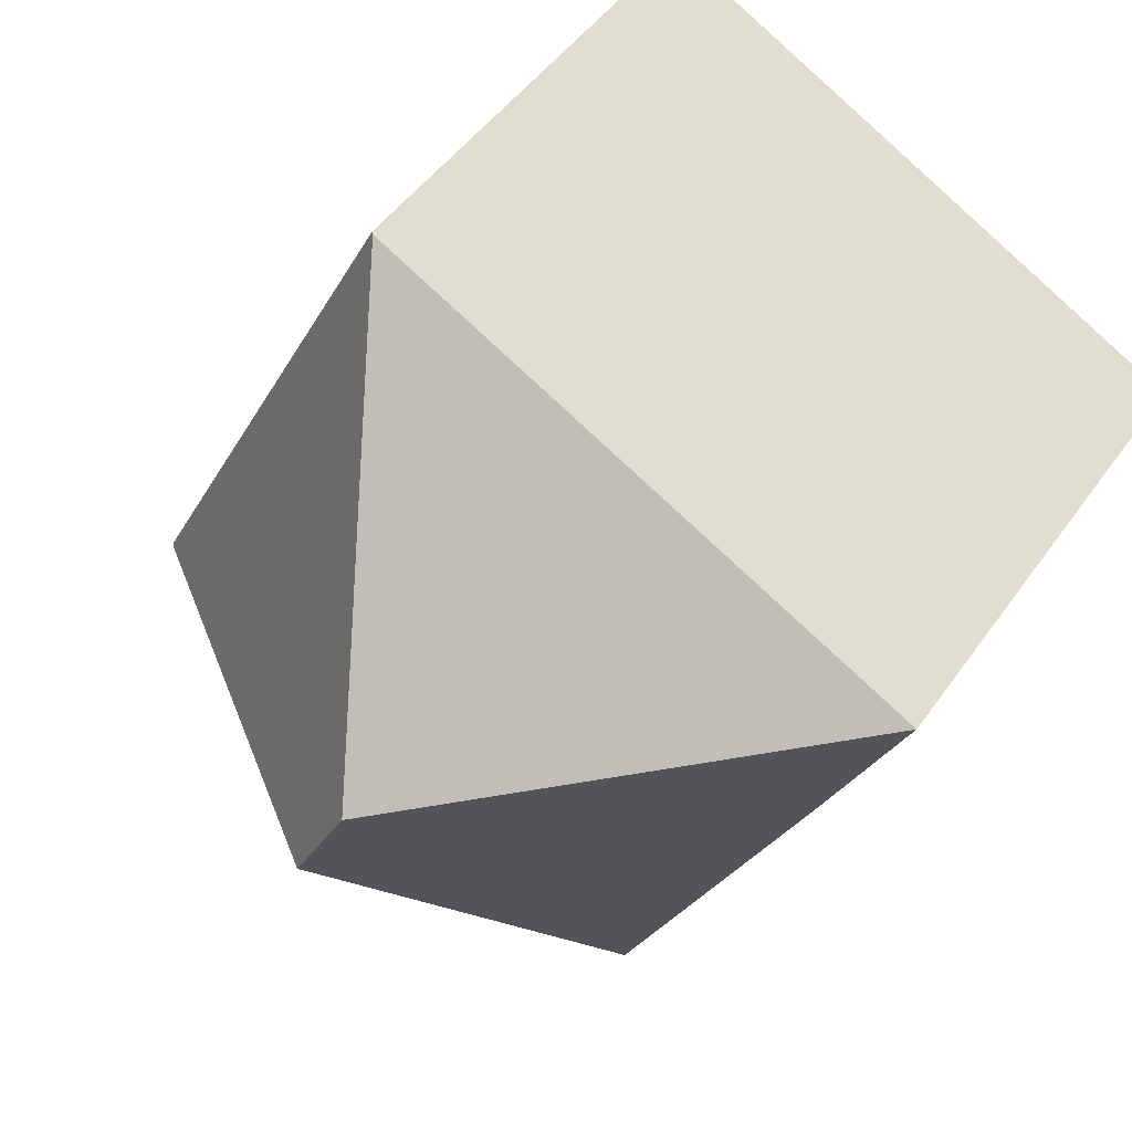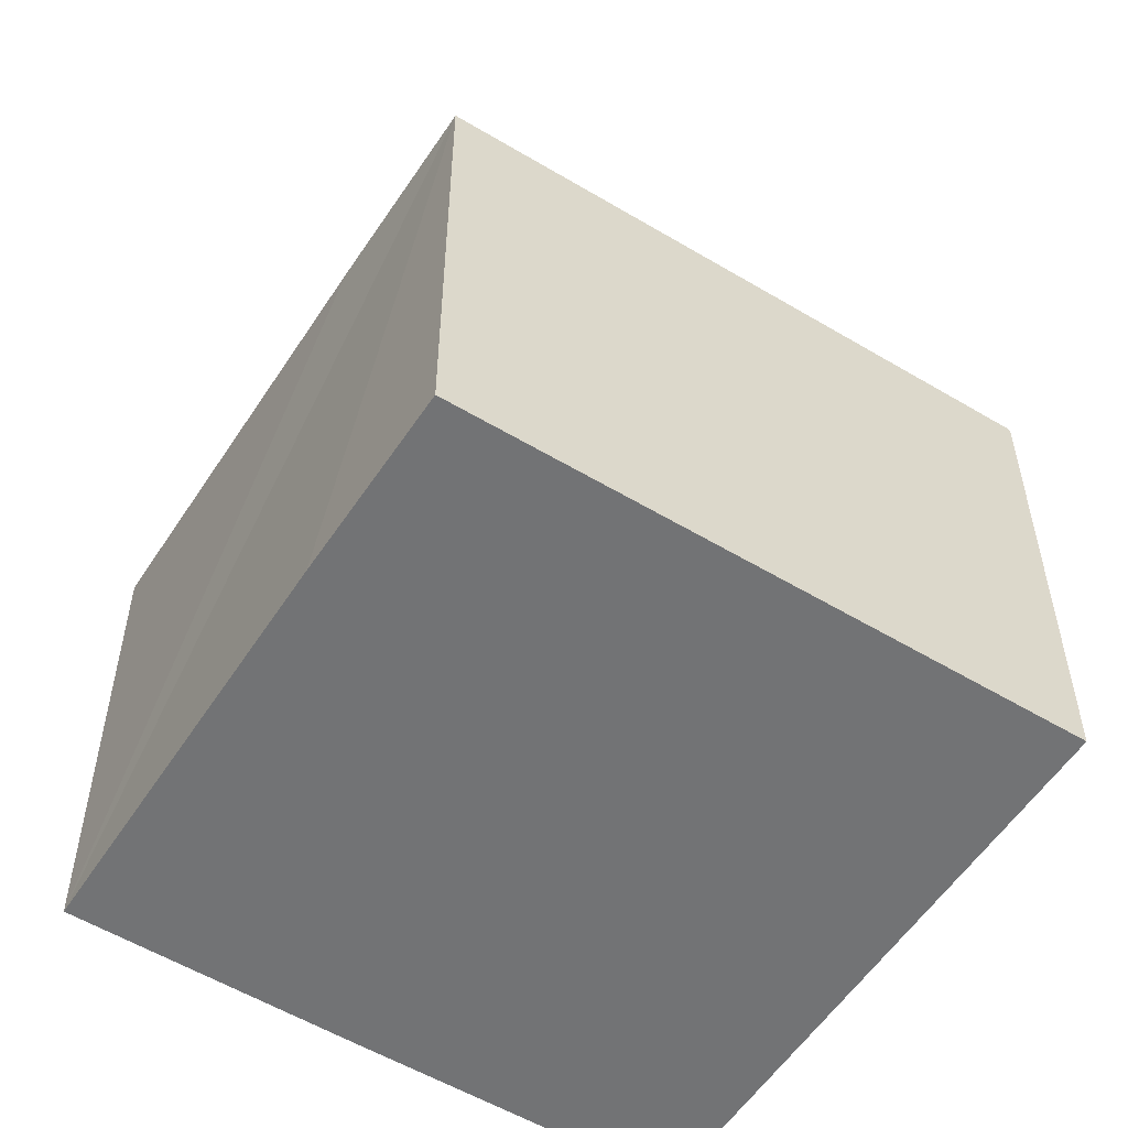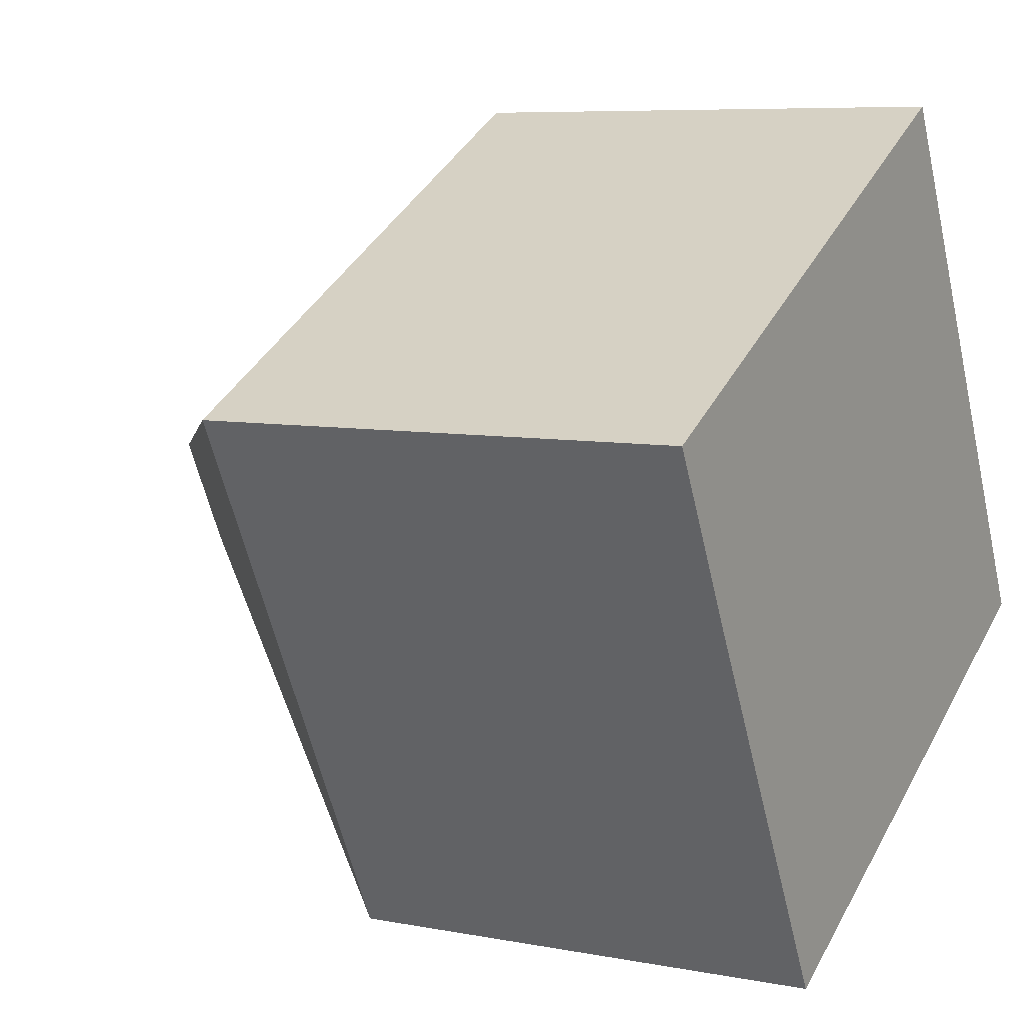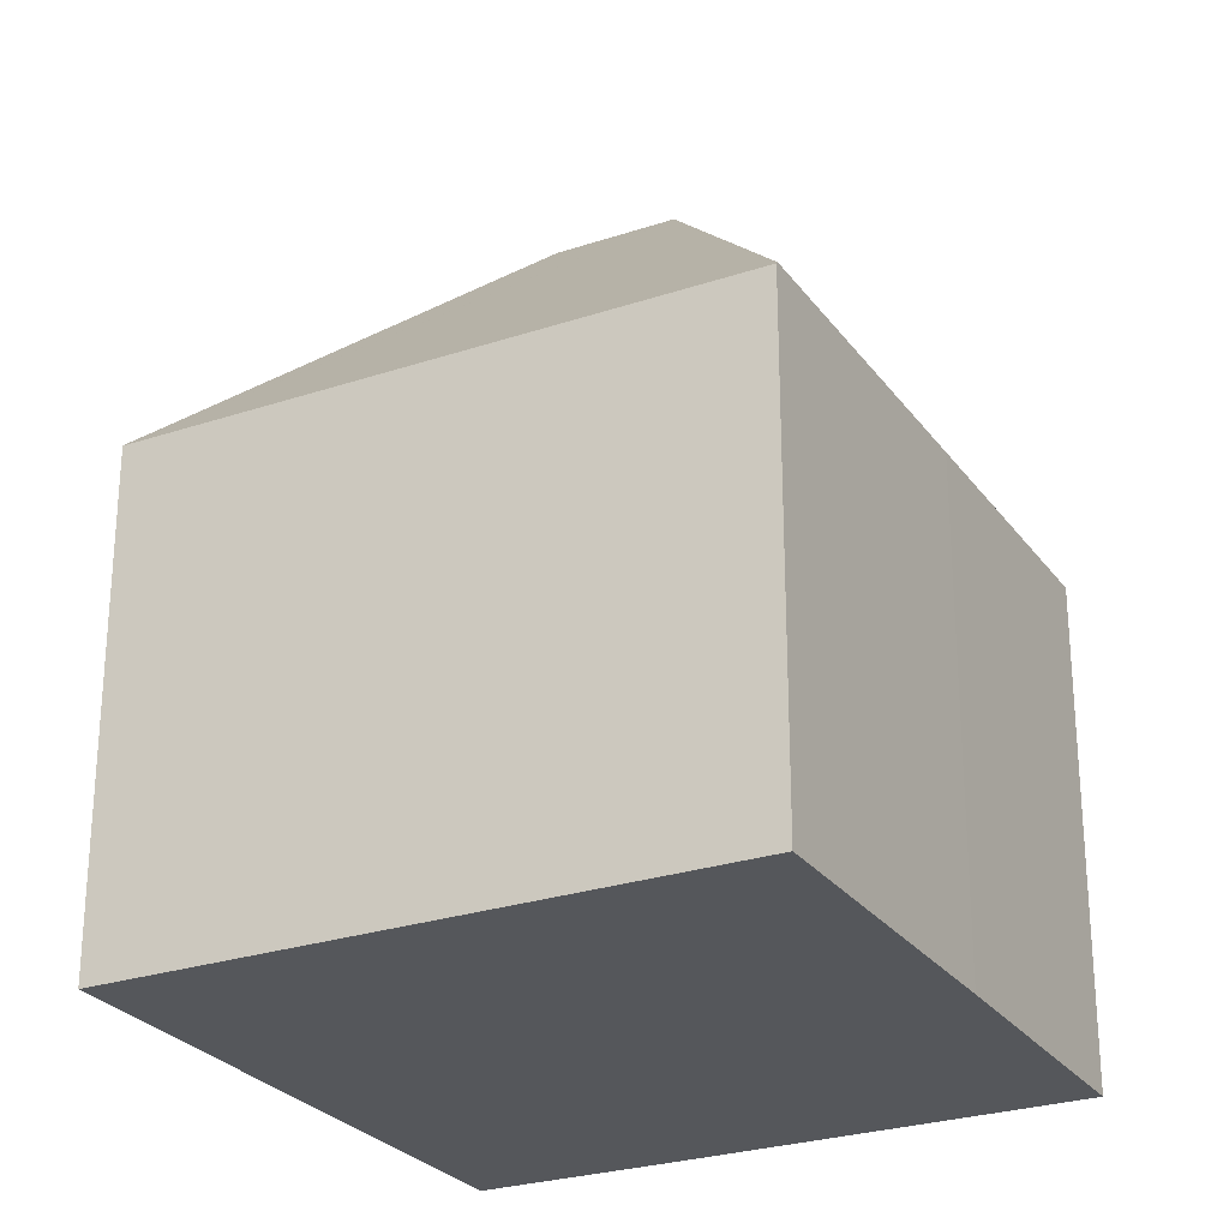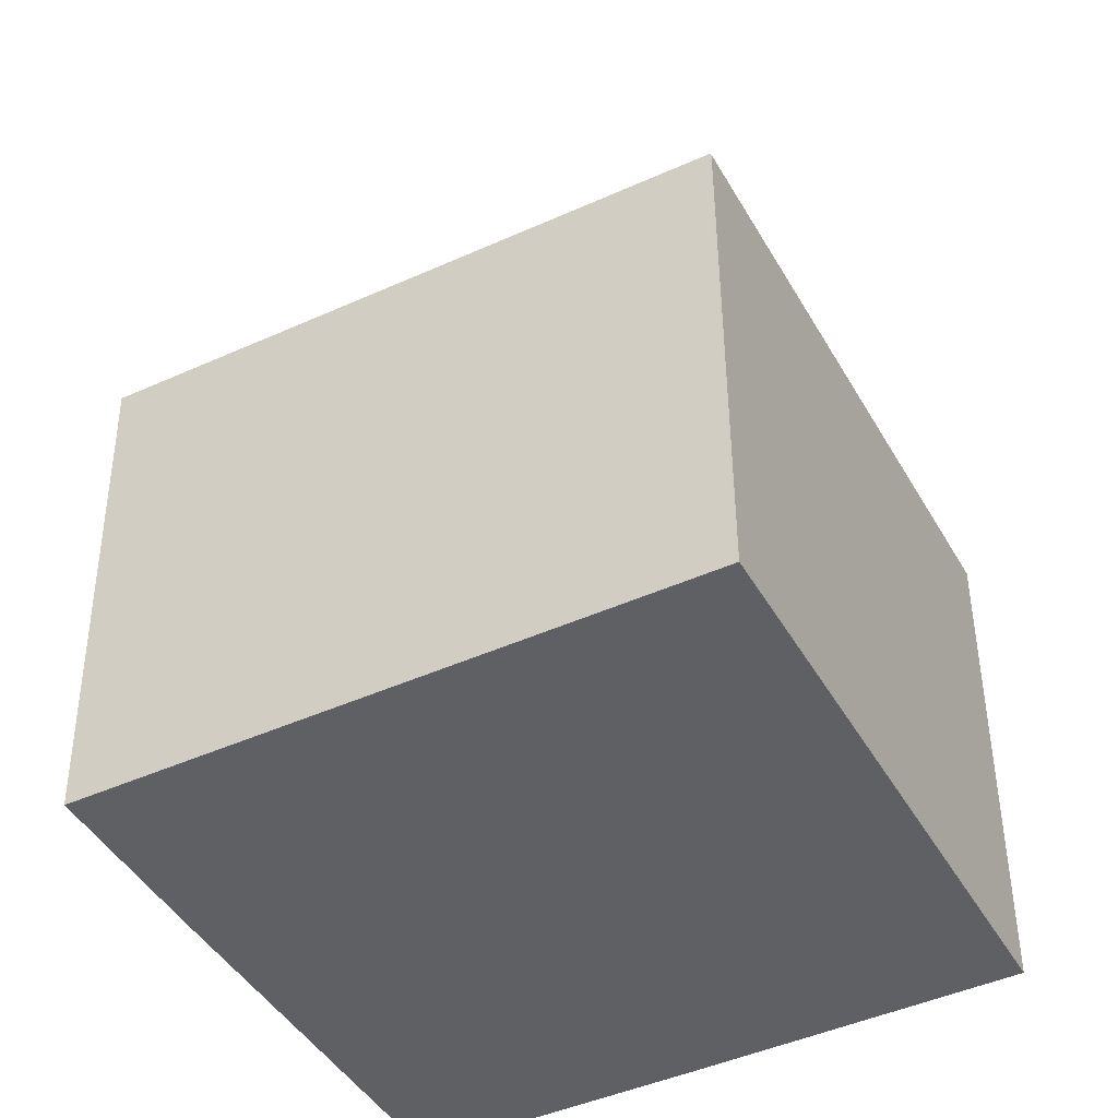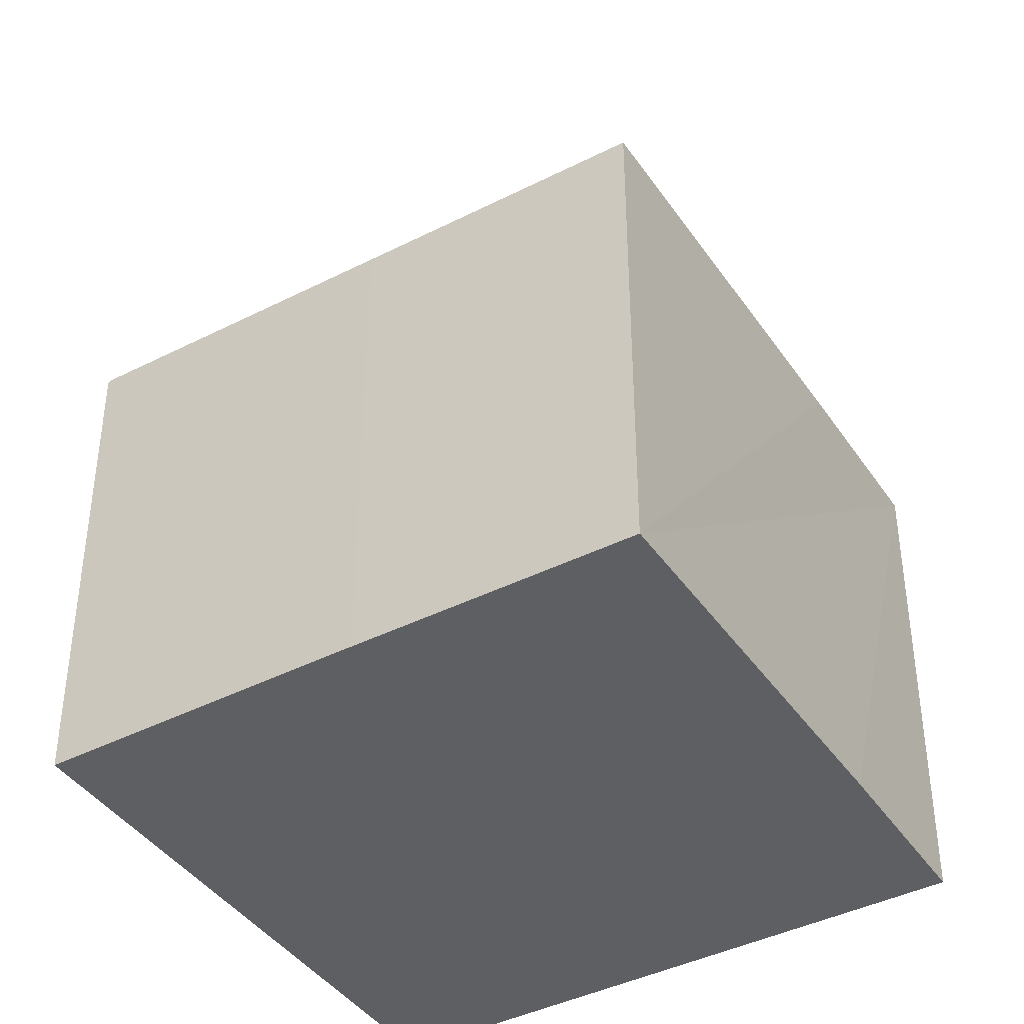
<metadata>
{"format":"obj","ext":"obj","renderer":"f3d","projection":"perspective","resolution":1024,"background":"white","views":[{"elev":47.0,"azim":-147.0,"up":"+Z"},{"elev":-55.9,"azim":-60.2,"up":"+Y"},{"elev":7.2,"azim":-60.7,"up":"+Z"},{"elev":-26.8,"azim":90.0,"up":"+Y"},{"elev":46.9,"azim":-0.4,"up":"+Z"},{"elev":-41.1,"azim":-176.3,"up":"+Y"}]}
</metadata>
<code>
v  13.45 7.977 -4.081
v  8.919 7.929 4.759
v  13.48 7.939 -4.062
v  7.194 12.84 -2.929
v  8.888 7.963 4.742
v  6.273 12.84 -1.154
v  8.725 7.941 -6.633
v  4.579 7.961 -8.83
v  1.421 7.937 -2.795
v  0 7.961 4.875e-16
v  4.579 5.407e-16 -8.83
v  1.421 1.711e-16 -2.795
v  0 0 0
v  8.888 -2.904e-16 4.742
v  8.919 -2.914e-16 4.759
v  13.48 2.487e-16 -4.062
v  8.725 4.062e-16 -6.633
v  13.45 2.499e-16 -4.081
g defaultobject
f 1 2 3
f 2 1 4
f 2 4 5
f 5 4 6
f 7 4 1
f 4 7 8
f 6 9 10
f 9 6 8
f 8 6 4
f 6 10 5
f 11 9 8
f 9 11 10
f 10 11 12
f 10 12 13
f 13 5 10
f 5 13 14
f 5 14 2
f 2 14 15
f 2 16 3
f 16 2 15
f 7 11 8
f 11 7 17
f 3 7 1
f 7 3 16
f 7 16 17
f 17 16 18
f 14 16 15
f 16 14 13
f 16 13 18
f 18 13 17
f 17 13 12
f 17 12 11

</code>
